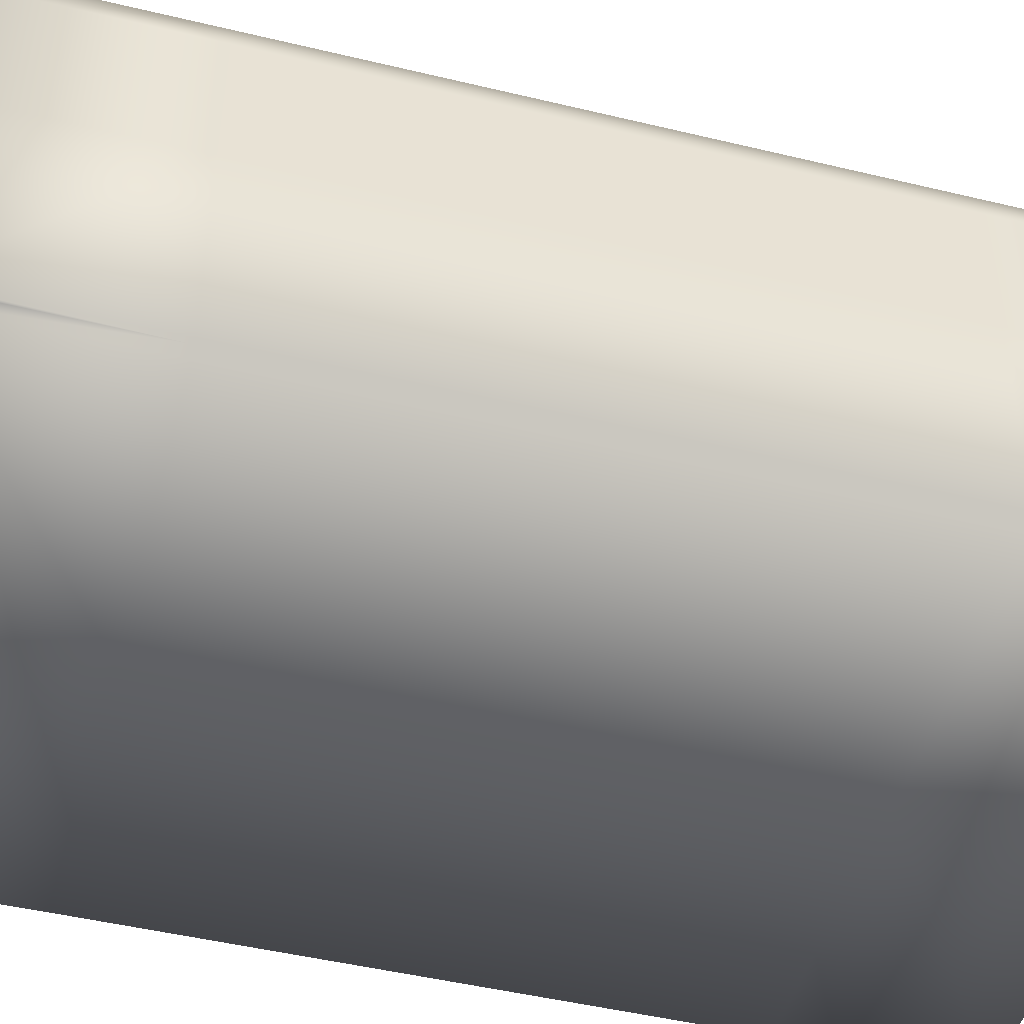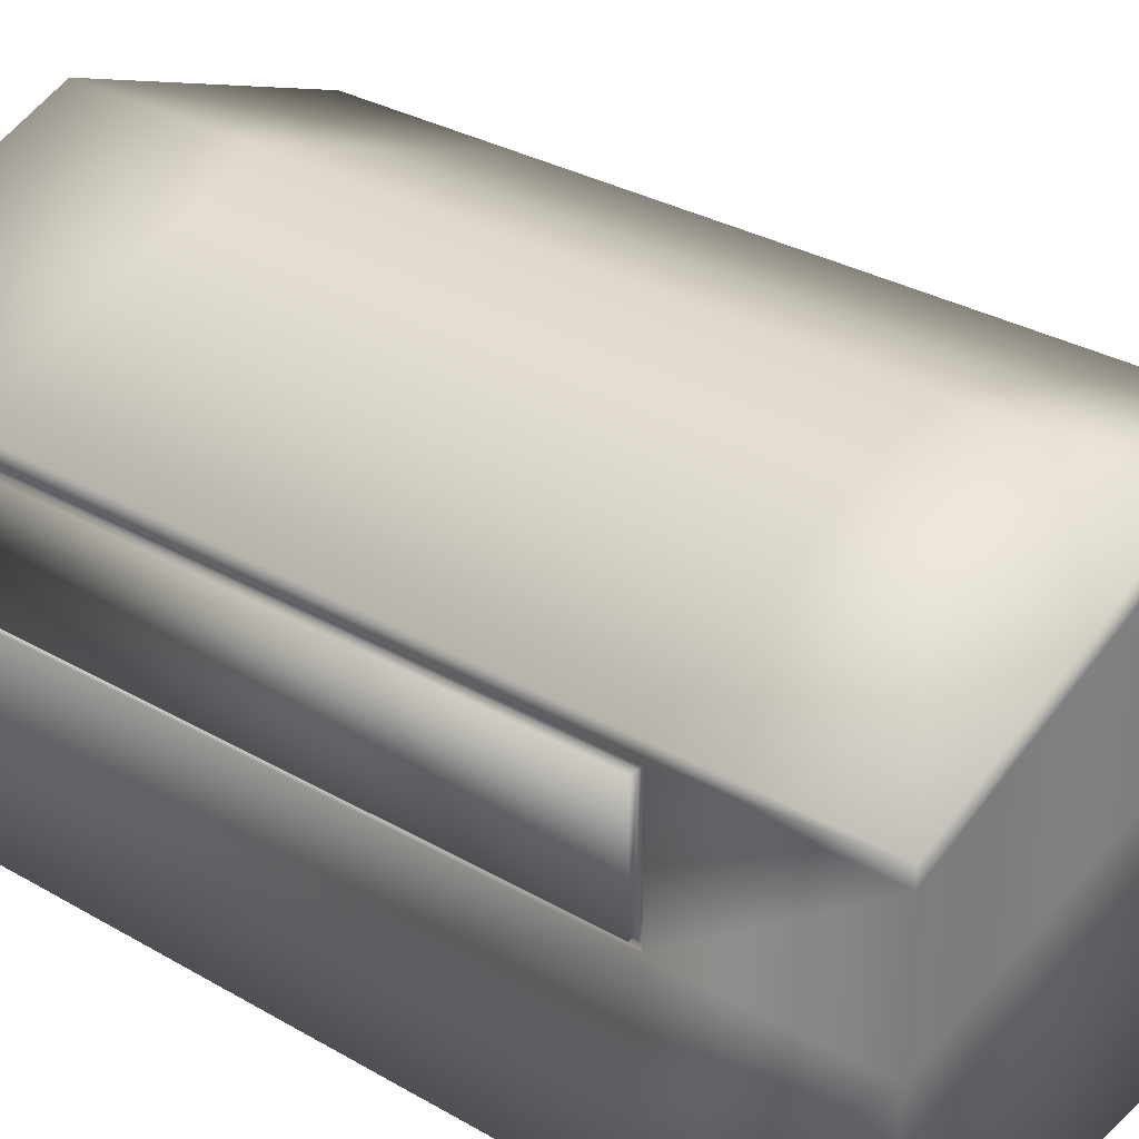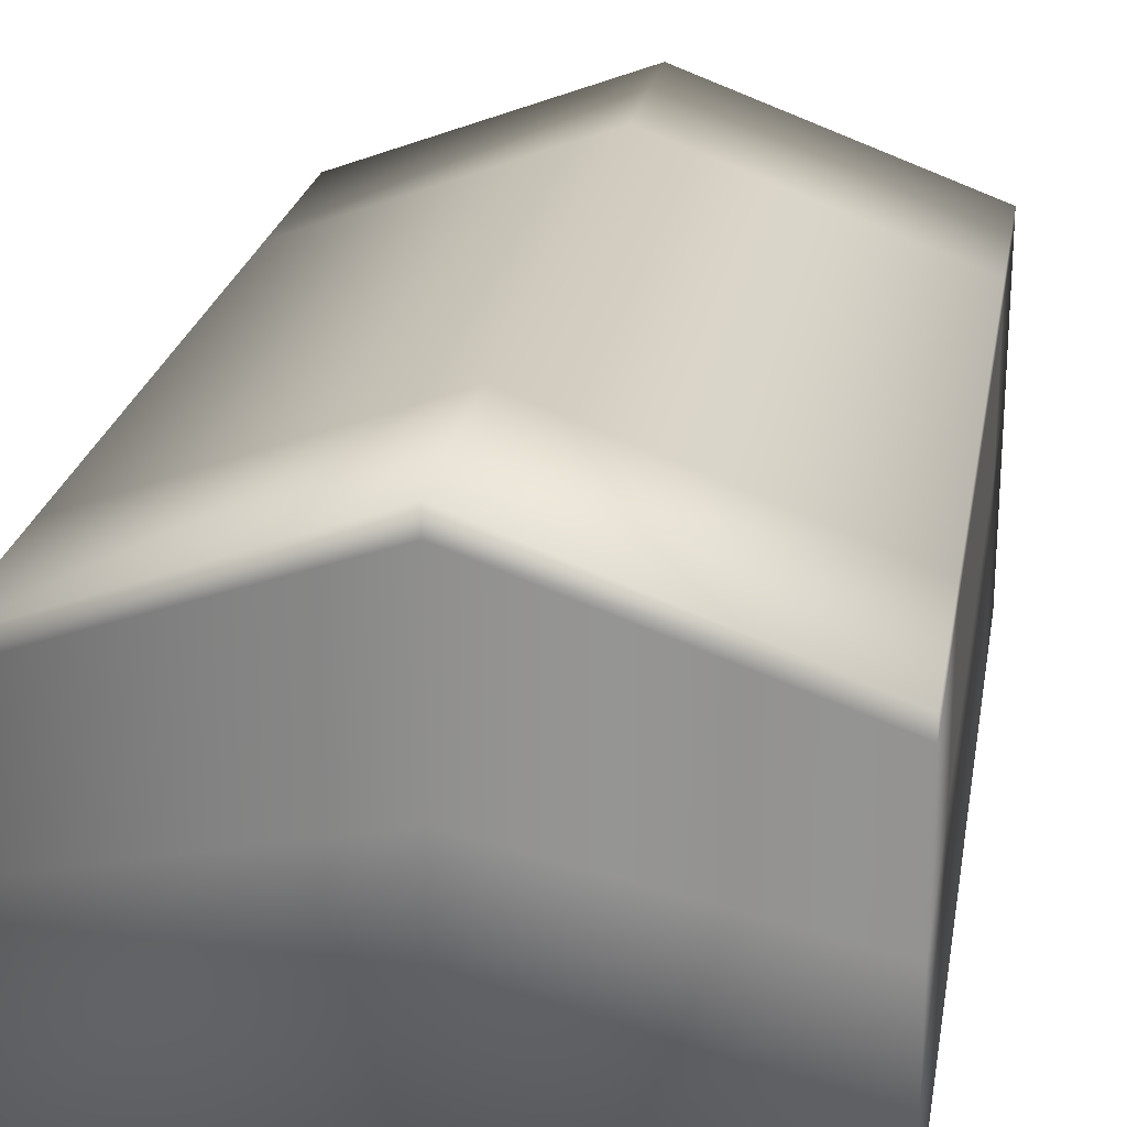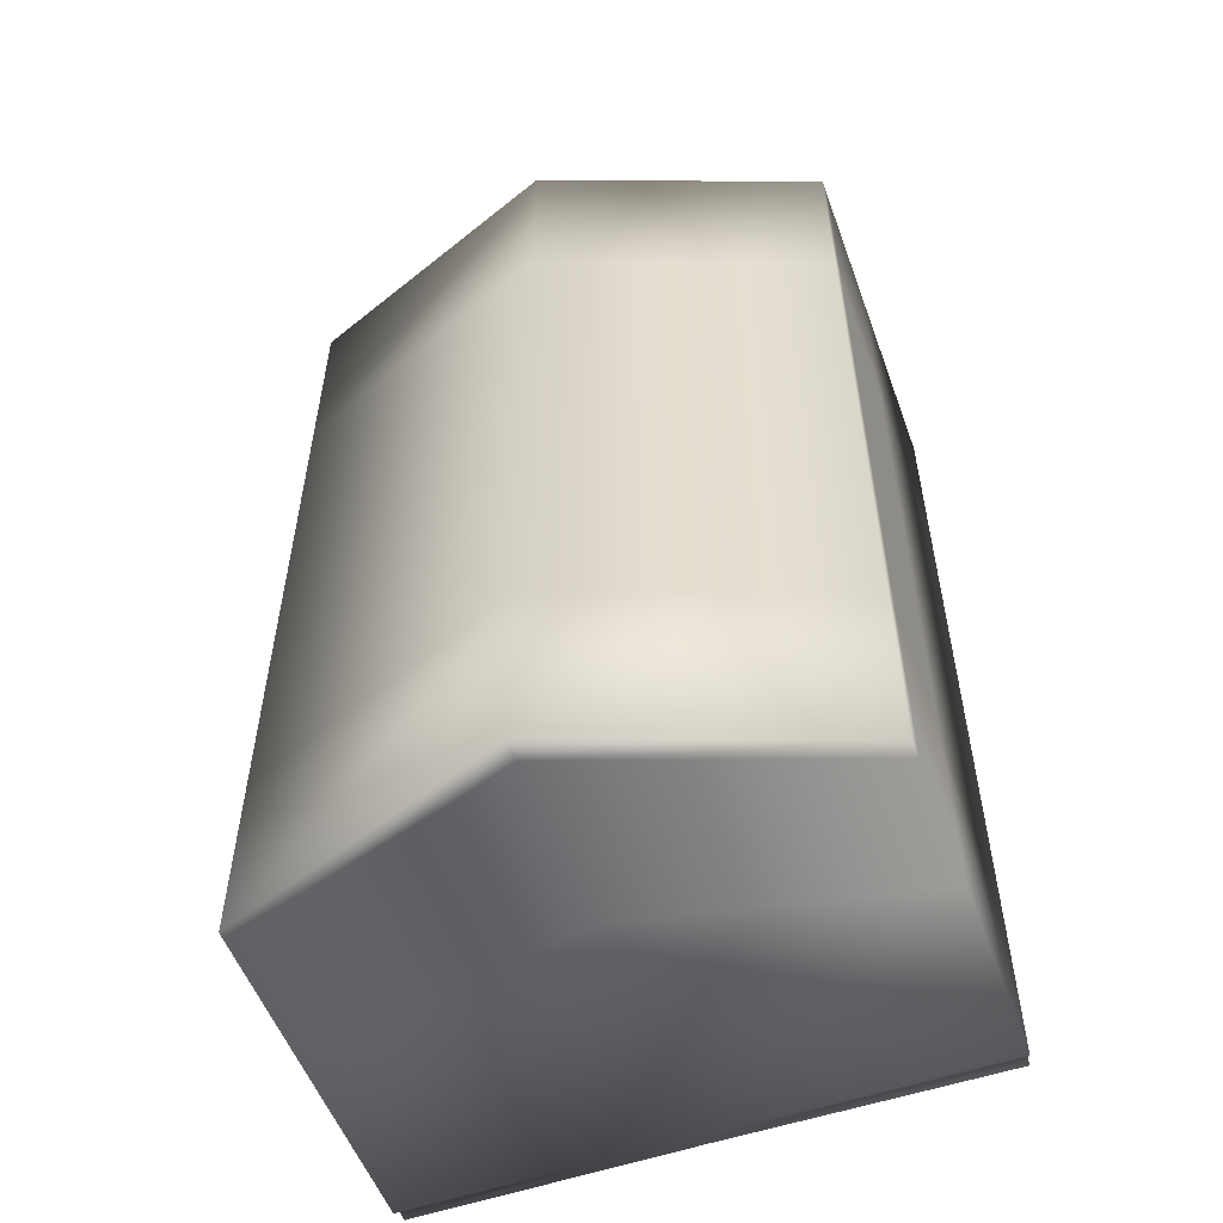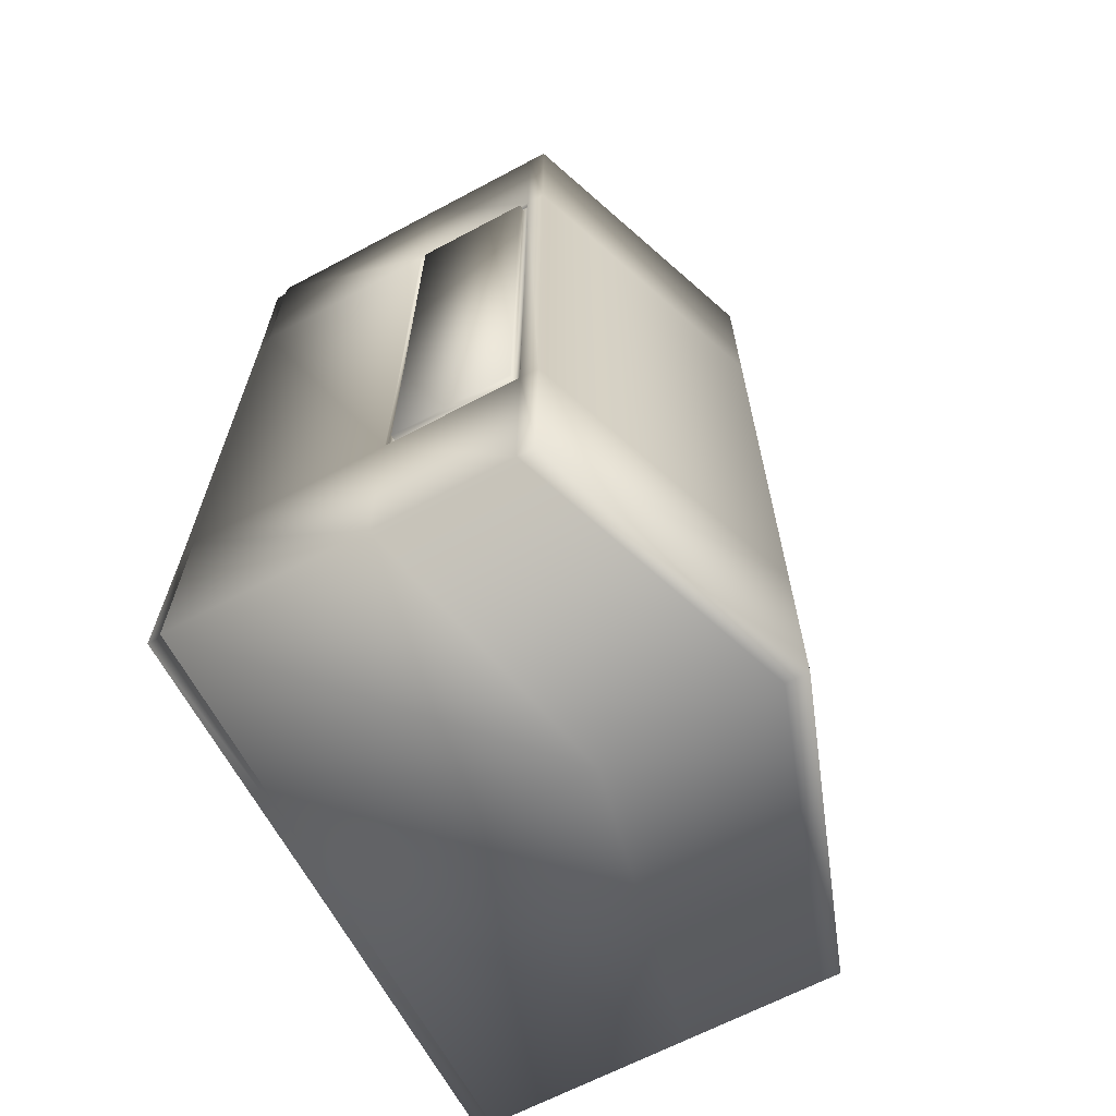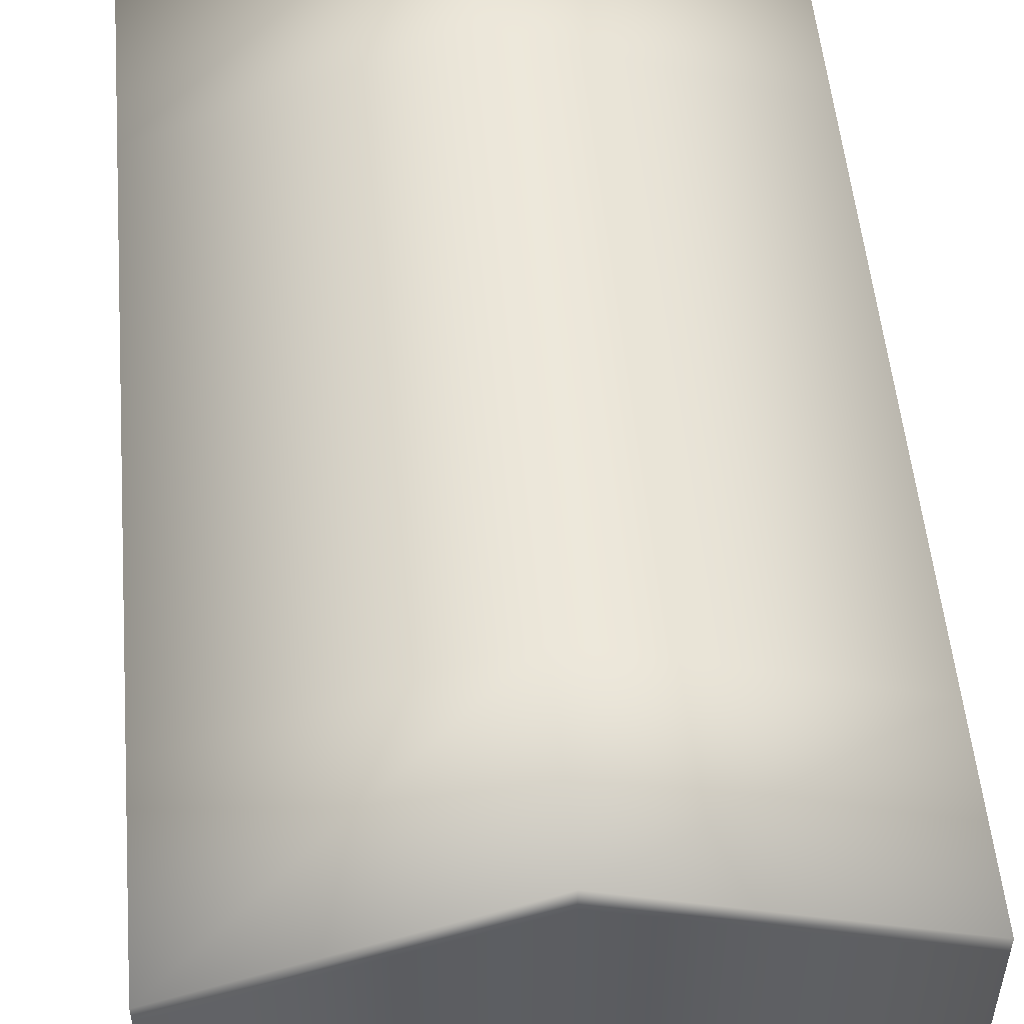
<metadata>
{"format":"obj","ext":"obj","renderer":"f3d","projection":"perspective","resolution":1024,"background":"white","views":[{"elev":-47.7,"azim":-105.2,"up":"+Y"},{"elev":31.5,"azim":129.3,"up":"+Y"},{"elev":23.1,"azim":-170.4,"up":"+Y"},{"elev":-54.4,"azim":-160.0,"up":"+Z"},{"elev":-65.7,"azim":118.1,"up":"+Z"},{"elev":52.6,"azim":-5.1,"up":"+Y"}]}
</metadata>
<code>
v  0 0 302.6
v  0 0 -302.6
v  -294.4 0 -302.6
v  -294.4 0 302.6
v  -300 388.8 302.6
v  -300 388.8 -302.6
v  0 500 -302.6
v  0 500 302.6
v  -300 226 500
v  -300 369.5 500
v  0 475.2 500
v  0 290.6 500
v  303.8 361.1 -294.2
v  303.8 234.3 -294.2
v  303.8 234.3 294.2
v  303.8 361.1 294.2
v  300 226 -500
v  300 369.5 -500
v  0 475.2 -500
v  0 290.6 -500
v  -300 369.5 302.6
v  -300 226 302.6
v  -300 226 -302.6
v  -300 369.5 -302.6
v  294.4 0 302.6
v  294.4 0 -302.6
v  300 388.8 -302.6
v  300 388.8 302.6
v  300 369.5 500
v  300 226 500
v  -300 369.5 -500
v  -300 226 -500
v  0 0 -494.4
v  -296.1 0 -496.1
v  -296.1 0 496.1
v  0 0 494.4
v  -300 388.8 -500
v  0 500 -500
v  0 500 500
v  -300 388.8 500
v  300 226 -302.6
v  300 369.5 -302.6
v  300 369.5 302.6
v  300 226 302.6
v  296.1 0 496.1
v  296.1 0 -496.1
v  300 388.8 -500
v  300 388.8 500
v  0 16.1 500
v  -300 16.19 500
v  300 16.19 -302.6
v  300 16.19 302.6
v  0 16.1 -500
v  300 16.19 -500
v  -300 16.19 302.6
v  -300 16.19 -302.6
v  300 16.19 500
v  -300 16.19 -500
v  296 369.5 -302.6
v  296 226 -302.6
v  296 234.3 -294.2
v  296 361.1 -294.2
v  296 226 302.6
v  296 234.3 294.2
v  296 369.5 302.6
v  296 361.1 294.2
v  0 16.1 494.4
v  -296.1 16.19 496.1
v  294.4 16.19 -302.6
v  294.4 16.19 302.6
v  0 16.1 -494.4
v  296.1 16.19 -496.1
v  -294.4 16.19 302.6
v  -294.4 16.19 -302.6
v  296.1 16.19 496.1
v  -296.1 16.19 -496.1
o Warehouse
g Warehouse
f 1 2 3 4
f 5 6 7 8
f 9 10 11 12
f 13 14 15 16
f 17 18 19 20
f 21 22 23 24
f 2 1 25 26
f 8 7 27 28
f 12 11 29 30
f 20 19 31 32
f 2 33 34 3
f 4 35 36 1
f 6 37 38 7
f 8 39 40 5
f 18 17 41 42
f 30 29 43 44
f 10 9 22 21
f 32 31 24 23
f 1 36 45 25
f 26 46 33 2
f 7 38 47 27
f 28 48 39 8
f 10 40 39 11
f 12 49 50 9
f 41 51 52 44
f 43 28 27 42
f 18 47 38 19
f 20 53 54 17
f 22 55 56 23
f 24 6 5 21
f 11 39 48 29
f 30 57 49 12
f 19 38 37 31
f 32 58 53 20
f 17 54 51 41
f 42 27 47 18
f 29 48 28 43
f 44 52 57 30
f 9 50 55 22
f 21 5 40 10
f 31 37 6 24
f 23 56 58 32
f 59 60 61 62
f 60 63 64 61
f 63 65 66 64
f 65 59 62 66
f 42 41 60 59
f 41 44 63 60
f 44 43 65 63
f 43 42 59 65
f 14 13 62 61
f 13 16 66 62
f 16 15 64 66
f 15 14 61 64
f 67 36 35 68
f 69 26 25 70
f 71 33 46 72
f 73 4 3 74
f 75 45 36 67
f 76 34 33 71
f 72 46 26 69
f 70 25 45 75
f 68 35 4 73
f 74 3 34 76
f 50 49 67 68
f 49 57 75 67
f 57 52 70 75
f 52 51 69 70
f 51 54 72 69
f 54 53 71 72
f 53 58 76 71
f 58 56 74 76
f 56 55 73 74
f 55 50 68 73

</code>
